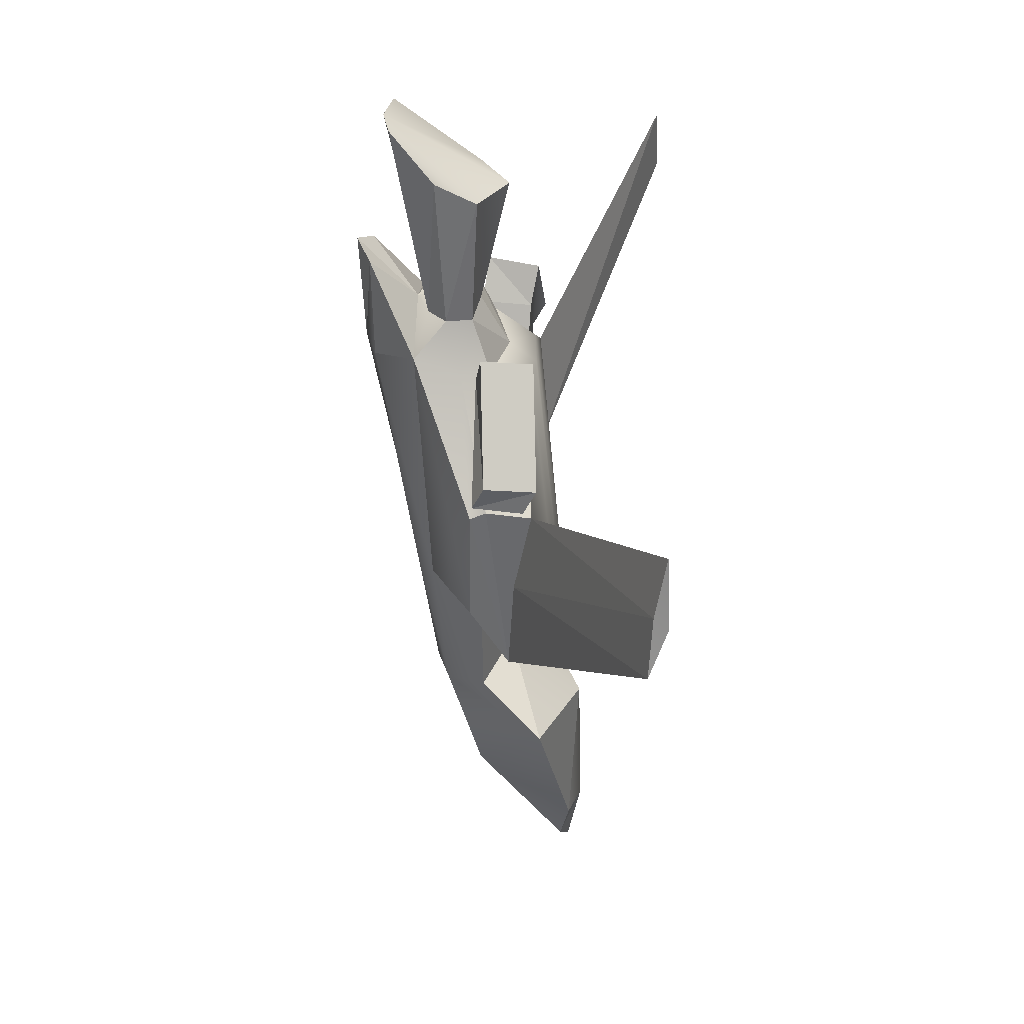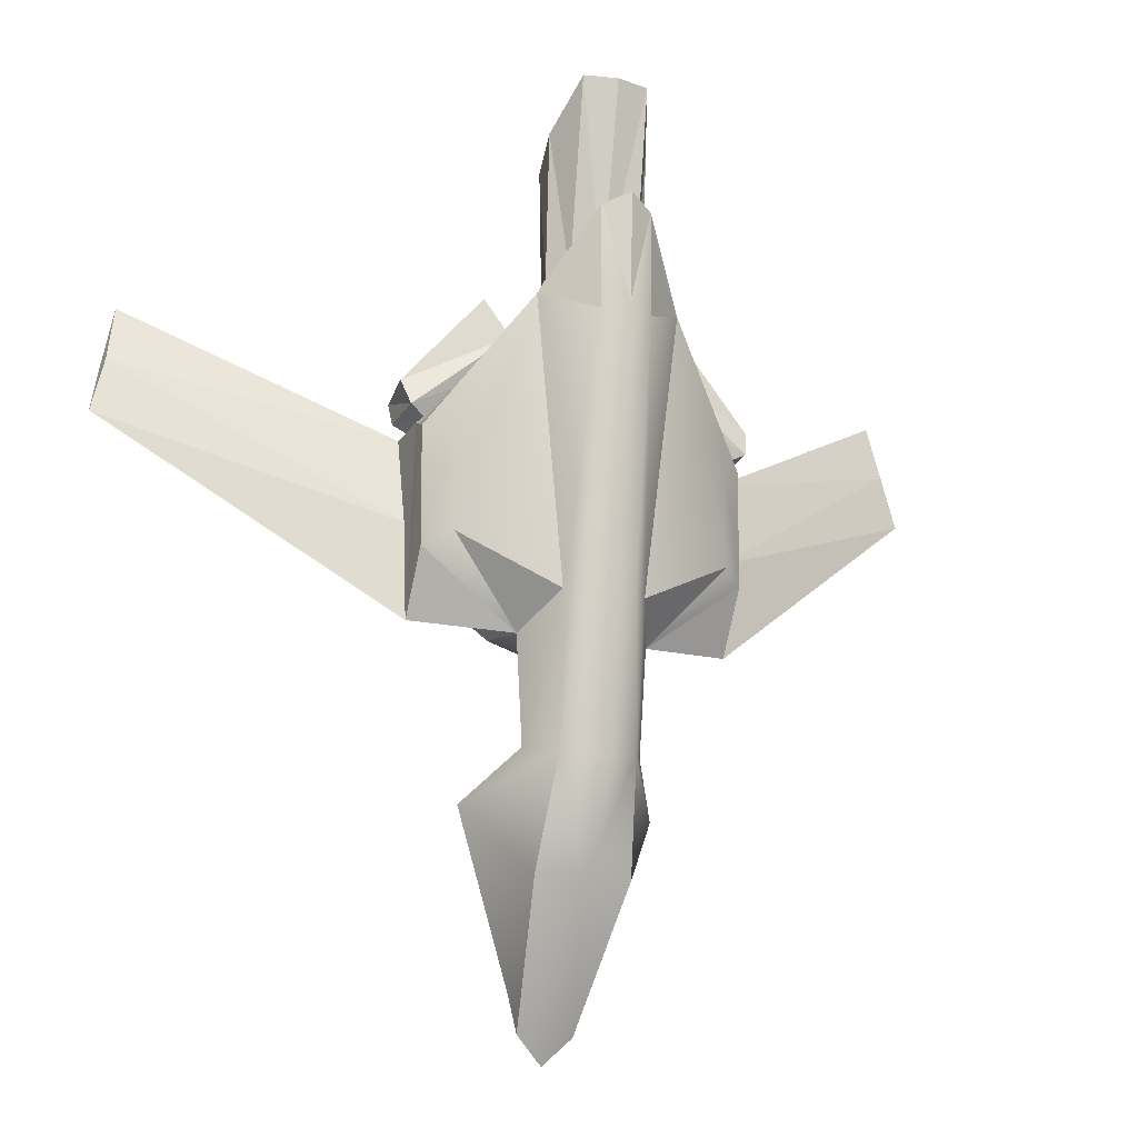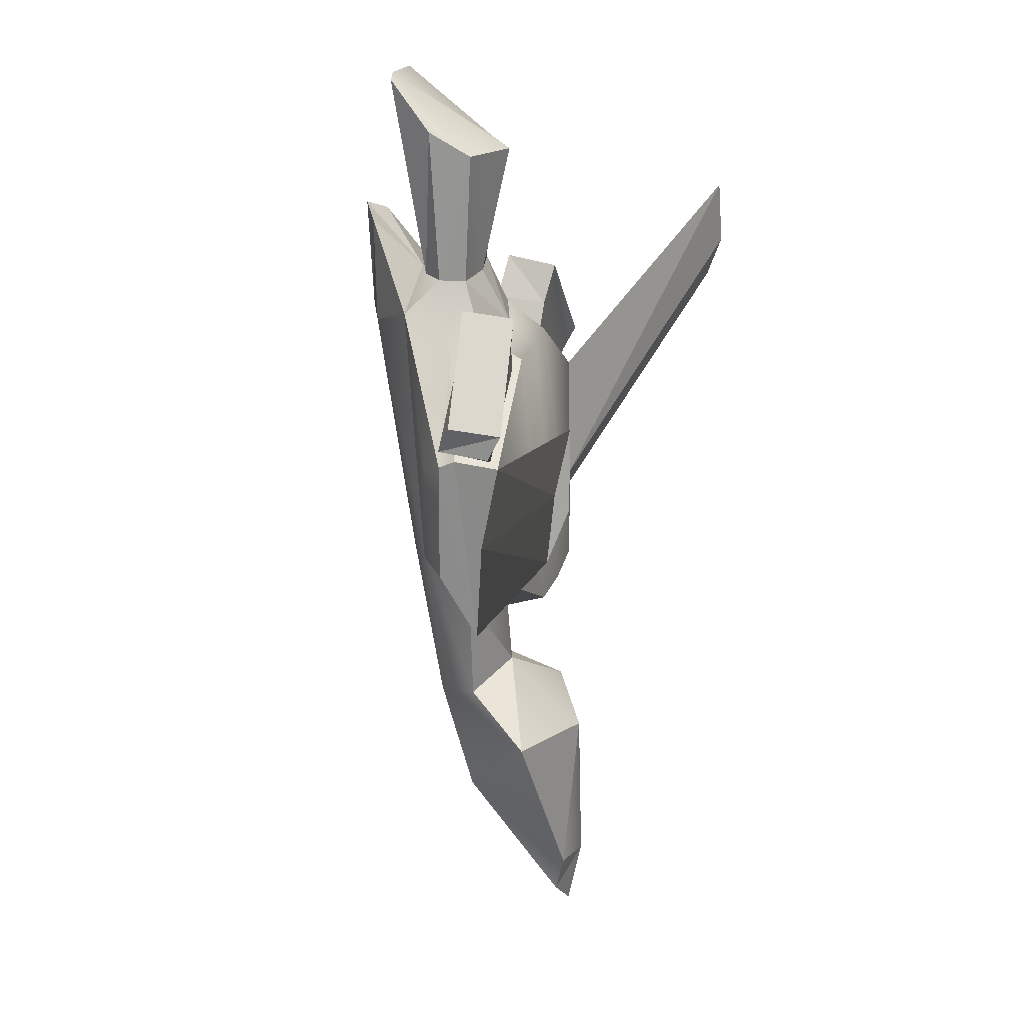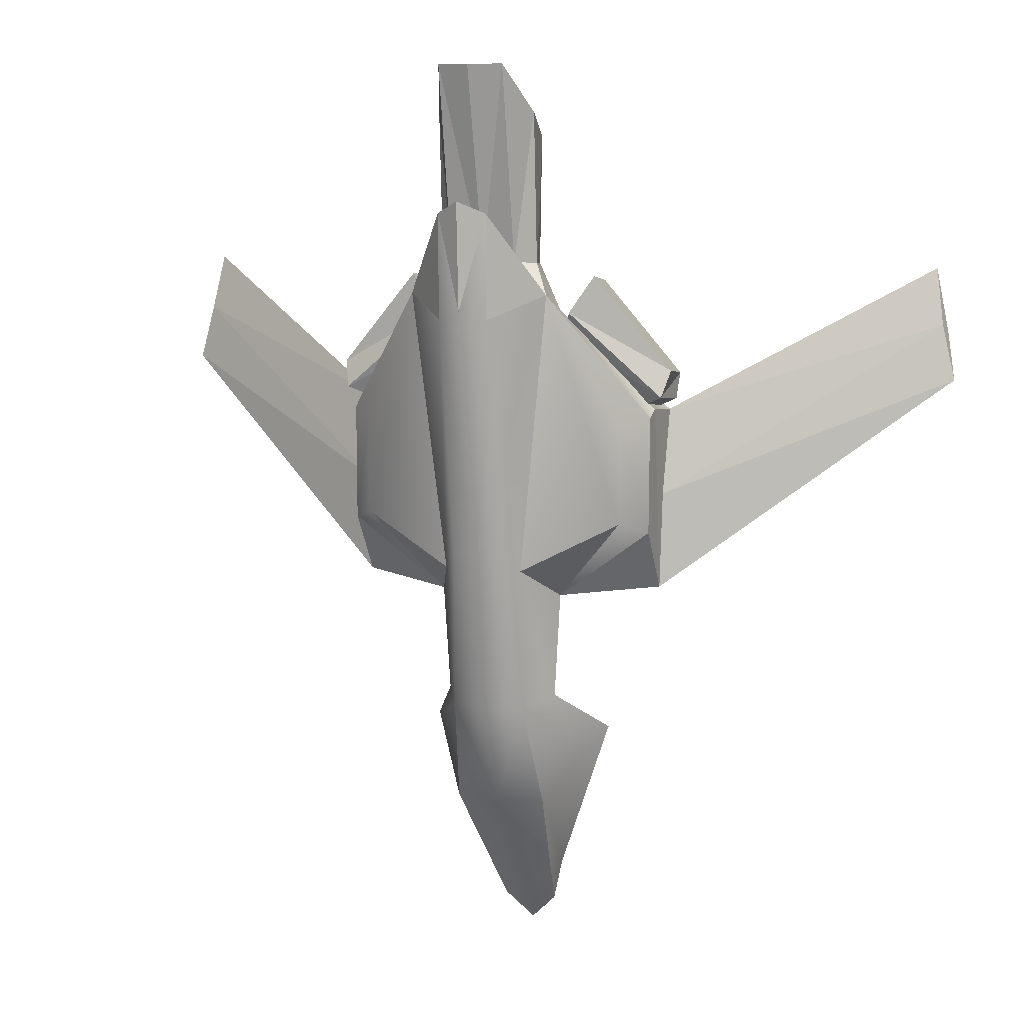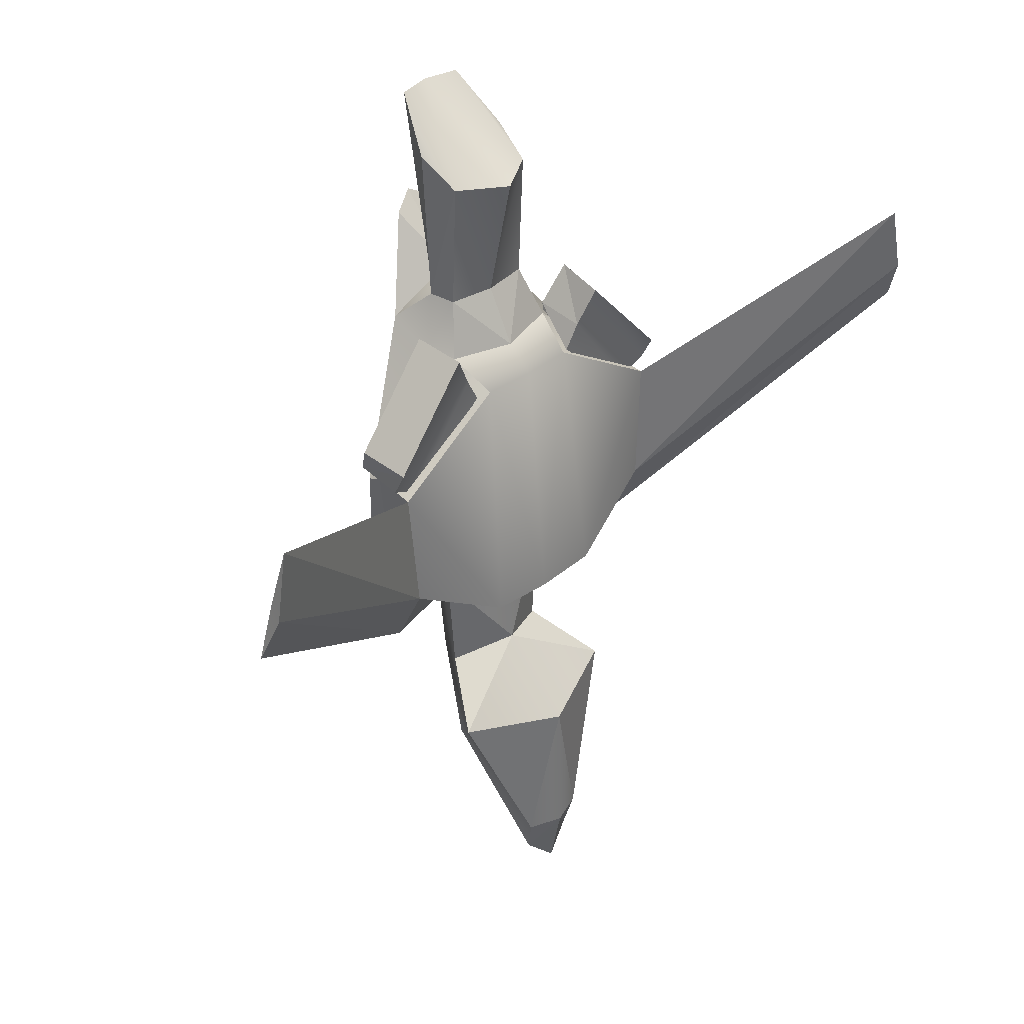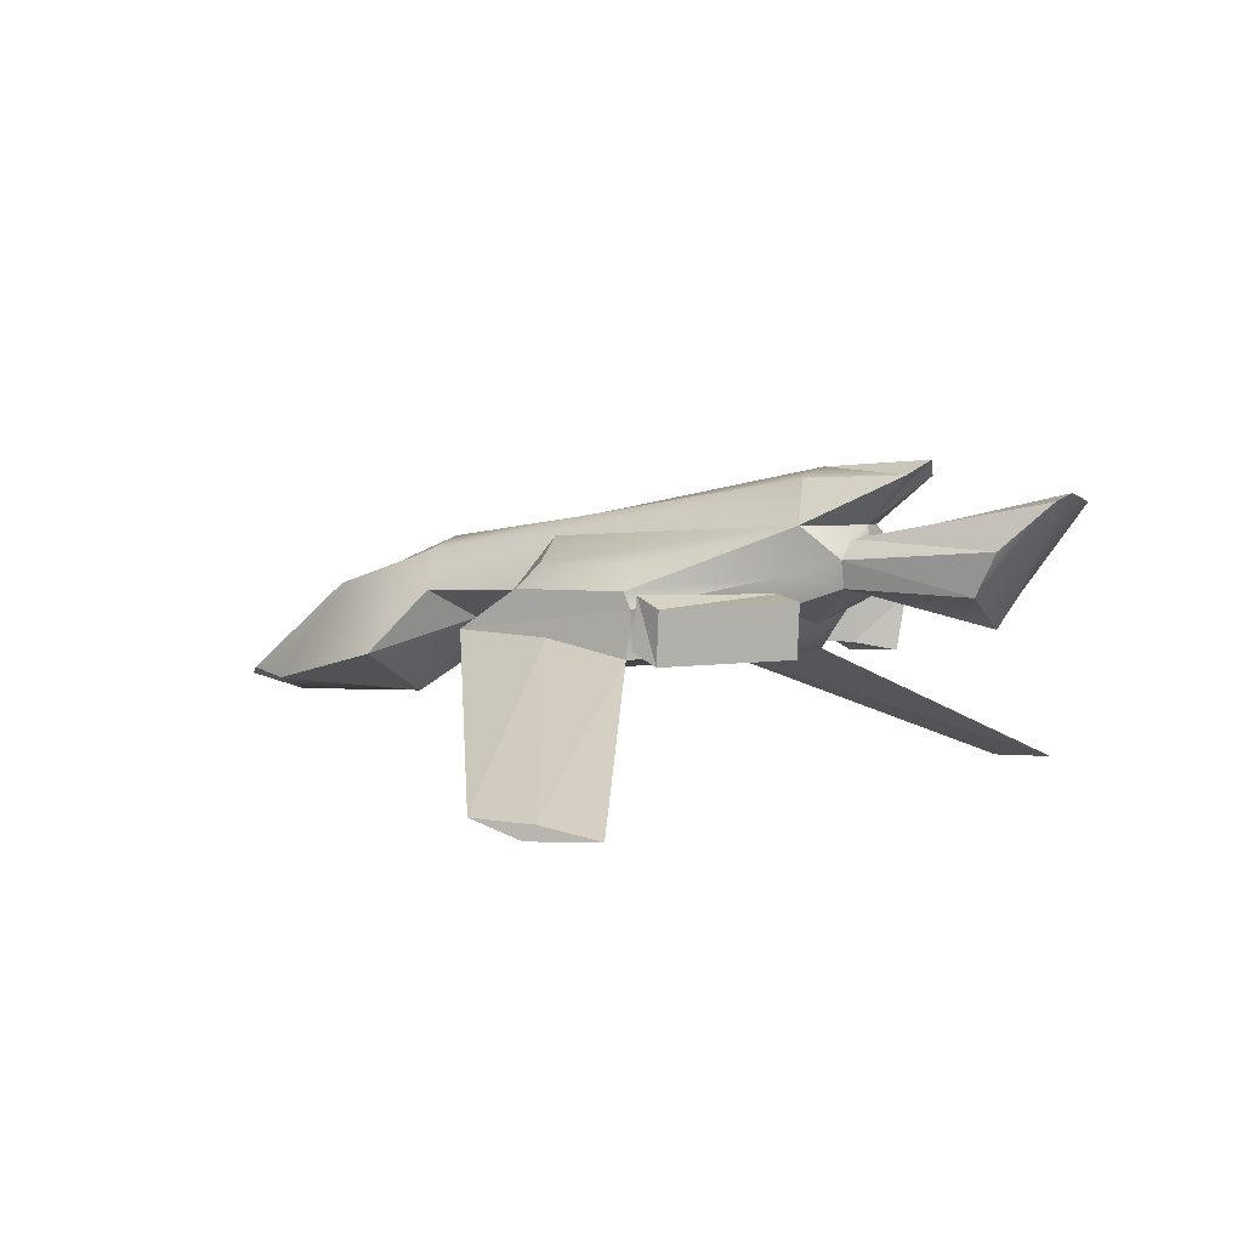
<metadata>
{"format":"obj","ext":"obj","renderer":"f3d","projection":"perspective","resolution":1024,"background":"white","views":[{"elev":36.1,"azim":-87.9,"up":"+Z"},{"elev":-18.1,"azim":156.8,"up":"+Z"},{"elev":22.5,"azim":-76.7,"up":"+Z"},{"elev":8.4,"azim":-158.8,"up":"+Z"},{"elev":37.4,"azim":-43.9,"up":"+Z"},{"elev":2.6,"azim":-56.7,"up":"+Y"}]}
</metadata>
<code>
g Line01
v -267.5 -21.61 -258.6
v -264 -15.79 -283.3
v -308.4 -0.9023 -153.7
v -276.5 41.33 -199.4
v -283.8 38.56 -125.6
v -270.3 63.41 -131.5
v -274.9 43.92 161.2
v -278.8 60.17 161.9
v -267.8 71.94 162.5
v -285.2 32.29 128.6
v -262 83.99 -27.29
v -262.4 107.8 194.1
v -286.3 -10.73 -48.75
v -278.8 6.281 113.1
v -350.3 32.77 67.49
v -349.9 18.86 -51.26
v -346.8 1.915 -13.91
v -291.6 51.14 131.4
v -287.9 39.48 -57.57
v -349.8 43.1 -11.99
v -350.2 42.77 62.77
v -292.4 79.71 142.3
v -272.3 72.49 -37.42
v -334.2 57.25 -5.57
v -334.6 57.02 55.51
v -351.6 4.583 65.36
v -350.6 15.44 10.3
v -525 -65.06 83.79
v -518.4 -75.84 113.2
v -510.3 -74.14 156.5
v -516.2 -67.23 119.7
v -274.8 40.37 242.2
v -267.7 92.99 286.6
v -278.8 65.81 257.1
v -339.7 10.8 64.34
v -284.7 10.8 107.6
v -344.2 34.11 70.1
v -289.3 34.11 113.3
v -357.5 9.679 73.11
v -294.4 9.679 126.1
v -356.9 41.16 75.96
v -293.7 41.16 128.9
v -357.4 1.412 89.2
v -306 5.128 149
v -309.7 37.37 152.7
v -361.1 33.66 92.95
v -262.3 106.6 127.5
v -246.2 20.3 -115.3
v -246.2 71.62 -131.5
v -246.2 71.94 162.5
v -246.2 79.71 161.2
v -246.2 46.18 -199.4
v -246.2 116.6 201.6
v -246.2 -11.53 -50.75
v -246.2 21.98 241.9
v -246.2 113.1 132.8
v -224.9 -21.61 -258.6
v -184 -0.9023 -153.7
v -216 41.33 -199.4
v -228.5 -15.79 -283.3
v -246.2 -21.15 -300.4
v -208.7 38.56 -125.6
v -222.1 63.41 -131.5
v -204.5 39.48 -57.57
v -220.2 72.49 -37.42
v -230.4 83.99 -27.29
v -246.2 85.23 -27.29
v -230.2 106.6 127.5
v -246.2 -29.84 -258.1
v -207.2 32.29 128.6
v -217.6 43.92 161.2
v -213.6 60.17 161.9
v -200.8 51.14 131.4
v -224.7 71.94 162.5
v -200 79.71 142.3
v -230 107.8 194.1
v -246.2 23.38 -75.77
v -206.1 -10.73 -48.75
v 23.77 -67.23 119.7
v 26 -75.84 113.2
v 17.82 -74.14 156.5
v -158.2 57.25 -5.57
v -157.8 57.02 55.51
v -145.6 1.915 -13.91
v -142.6 18.86 -51.26
v -140.8 4.583 65.36
v -213.6 6.281 113.1
v -142.1 32.77 67.49
v -142.6 43.1 -11.99
v -142.2 42.77 62.77
v -141.9 15.44 10.3
v 32.6 -65.06 83.79
v -217.6 40.37 242.2
v -224.7 92.99 286.6
v -213.6 65.81 257.1
v -246.2 39.88 160.9
v -135 1.412 89.2
v -186.4 5.128 149
v -182.7 37.37 152.7
v -131.3 33.66 92.95
v -152.8 10.8 64.34
v -207.7 10.8 107.6
v -198 9.679 126.1
v -134.9 9.679 73.11
v -203.2 34.11 113.3
v -198.7 41.16 128.9
v -148.2 34.11 70.1
v -135.6 41.16 75.96
v -246.2 -27.36 -160.6
v -246.2 4.673 113.3
v -246.2 21.83 127.4
v -246.2 97.71 286.6
v -264 -15.79 -283.3
v -246.2 -21.15 -300.4
v -267.5 -21.61 -258.6
v -264 -15.79 -283.3
v -292.4 79.71 142.3
v -246.2 79.71 161.2
v -292.4 79.71 142.3
v -246.2 79.71 161.2
v -287.9 39.48 -57.57
v -272.3 72.49 -37.42
v -287.9 39.48 -57.57
v -287.9 39.48 -57.57
v -285.2 32.29 128.6
v -349.9 18.86 -51.26
v -287.9 39.48 -57.57
v -349.9 18.86 -51.26
v -350.3 32.77 67.49
v -349.9 18.86 -51.26
v -350.3 32.77 67.49
v -350.3 32.77 67.49
v -287.9 39.48 -57.57
v -272.3 72.49 -37.42
v -287.9 39.48 -57.57
v -350.3 32.77 67.49
v -349.9 18.86 -51.26
v -351.6 4.583 65.36
v -350.3 32.77 67.49
v -349.9 18.86 -51.26
v -346.8 1.915 -13.91
v -349.9 18.86 -51.26
v -346.8 1.915 -13.91
v -351.6 4.583 65.36
v -346.8 1.915 -13.91
v -351.6 4.583 65.36
v -350.6 15.44 10.3
v -351.6 4.583 65.36
v -350.6 15.44 10.3
v -349.9 18.86 -51.26
v -350.6 15.44 10.3
v -274.9 43.92 161.2
v -267.8 71.94 162.5
v -278.8 60.17 161.9
v -267.8 71.94 162.5
v -278.8 60.17 161.9
v -274.9 43.92 161.2
v -278.8 60.17 161.9
v -284.7 10.8 107.6
v -294.4 9.679 126.1
v -284.7 10.8 107.6
v -289.3 34.11 113.3
v -293.7 41.16 128.9
v -289.3 34.11 113.3
v -344.2 34.11 70.1
v -339.7 10.8 64.34
v -357.5 9.679 73.11
v -357.5 9.679 73.11
v -356.9 41.16 75.96
v -344.2 34.11 70.1
v -294.4 9.679 126.1
v -294.4 9.679 126.1
v -293.7 41.16 128.9
v -293.7 41.16 128.9
v -356.9 41.16 75.96
v -357.5 9.679 73.11
v -356.9 41.16 75.96
v -262.4 107.8 194.1
v -246.2 116.6 201.6
v -262.4 107.8 194.1
v -292.4 79.71 142.3
v -262.4 107.8 194.1
v -308.4 -0.9023 -153.7
v -267.5 -21.61 -258.6
v -267.5 -21.61 -258.6
v -283.8 38.56 -125.6
v -308.4 -0.9023 -153.7
v -308.4 -0.9023 -153.7
v -287.9 39.48 -57.57
v -283.8 38.56 -125.6
v -287.9 39.48 -57.57
v -274.9 43.92 161.2
v -285.2 32.29 128.6
v -246.2 39.88 160.9
v -274.9 43.92 161.2
v -285.2 32.29 128.6
v -246.2 71.94 162.5
v -267.8 71.94 162.5
v -246.2 71.94 162.5
v -228.5 -15.79 -283.3
v -224.9 -21.61 -258.6
v -246.2 -21.15 -300.4
v -228.5 -15.79 -283.3
v -246.2 79.71 161.2
v -246.2 79.71 161.2
v -246.2 71.94 162.5
v -200 79.71 142.3
v -246.2 79.71 161.2
v -200 79.71 142.3
v -246.2 79.71 161.2
v -204.5 39.48 -57.57
v -220.2 72.49 -37.42
v -204.5 39.48 -57.57
v -204.5 39.48 -57.57
v -207.2 32.29 128.6
v -204.5 39.48 -57.57
v -142.6 18.86 -51.26
v -142.6 18.86 -51.26
v -142.1 32.77 67.49
v -142.6 18.86 -51.26
v -142.1 32.77 67.49
v -142.1 32.77 67.49
v -204.5 39.48 -57.57
v -220.2 72.49 -37.42
v -204.5 39.48 -57.57
v -142.1 32.77 67.49
v -140.8 4.583 65.36
v -142.6 18.86 -51.26
v -142.1 32.77 67.49
v -142.6 18.86 -51.26
v -145.6 1.915 -13.91
v -142.6 18.86 -51.26
v -145.6 1.915 -13.91
v -140.8 4.583 65.36
v -145.6 1.915 -13.91
v -140.8 4.583 65.36
v -141.9 15.44 10.3
v -140.8 4.583 65.36
v -141.9 15.44 10.3
v -142.6 18.86 -51.26
v -141.9 15.44 10.3
v -217.6 43.92 161.2
v -224.7 71.94 162.5
v -213.6 60.17 161.9
v -224.7 71.94 162.5
v -213.6 60.17 161.9
v -217.6 43.92 161.2
v -213.6 60.17 161.9
v -207.7 10.8 107.6
v -198 9.679 126.1
v -207.7 10.8 107.6
v -203.2 34.11 113.3
v -198.7 41.16 128.9
v -203.2 34.11 113.3
v -148.2 34.11 70.1
v -135.6 41.16 75.96
v -134.9 9.679 73.11
v -134.9 9.679 73.11
v -152.8 10.8 64.34
v -148.2 34.11 70.1
v -198 9.679 126.1
v -198 9.679 126.1
v -198.7 41.16 128.9
v -198.7 41.16 128.9
v -135.6 41.16 75.96
v -134.9 9.679 73.11
v -135.6 41.16 75.96
v -230 107.8 194.1
v -246.2 116.6 201.6
v -230 107.8 194.1
v -200 79.71 142.3
v -230 107.8 194.1
v -224.9 -21.61 -258.6
v -224.9 -21.61 -258.6
v -184 -0.9023 -153.7
v -184 -0.9023 -153.7
v -184 -0.9023 -153.7
v -208.7 38.56 -125.6
v -204.5 39.48 -57.57
v -208.7 38.56 -125.6
v -204.5 39.48 -57.57
v -217.6 43.92 161.2
v -246.2 39.88 160.9
v -207.2 32.29 128.6
v -217.6 43.92 161.2
v -207.2 32.29 128.6
v -246.2 71.94 162.5
v -224.7 71.94 162.5
v -246.2 71.94 162.5
f 4 2 1
f 1 3 4
f 2 4 52
f 52 61 2
f 6 4 3
f 3 5 6
f 6 49 52
f 52 4 6
f 23 6 5
f 5 19 23
f 11 67 49
f 49 6 11
f 47 56 67
f 67 11 47
f 113 114 69
f 69 115 116
f 7 8 18
f 18 10 7
f 8 9 22
f 22 18 8
f 9 50 51
f 51 22 9
f 6 23 11
f 23 117 47
f 47 11 23
f 118 53 12
f 12 119 120
f 77 54 13
f 13 121 77
f 31 29 30
f 22 122 24
f 24 25 22
f 123 13 17
f 17 16 124
f 13 26 17
f 14 125 15
f 15 26 14
f 126 20 127
f 128 129 21
f 21 20 130
f 131 10 18
f 18 21 132
f 133 20 24
f 24 134 135
f 20 21 25
f 25 24 20
f 21 18 22
f 22 25 21
f 136 137 27
f 27 138 139
f 13 14 26
f 140 141 29
f 29 28 142
f 143 144 30
f 30 29 145
f 146 147 31
f 31 30 148
f 149 150 28
f 28 31 151
f 32 33 34
f 96 55 32
f 32 152 96
f 153 154 34
f 34 33 155
f 156 157 32
f 32 34 158
f 43 44 45
f 45 46 43
f 35 36 40
f 40 39 35
f 159 38 42
f 42 160 161
f 162 37 41
f 41 163 164
f 165 166 167
f 168 169 170
f 39 40 44
f 44 43 39
f 171 42 45
f 45 44 172
f 173 41 46
f 46 45 174
f 175 176 43
f 43 46 177
f 31 28 29
f 178 179 56
f 56 47 180
f 181 182 47
f 109 183 184
f 185 69 109
f 48 186 187
f 188 109 48
f 189 190 48
f 48 77 191
f 14 13 54
f 54 110 14
f 192 193 111
f 111 194 195
f 111 196 14
f 14 110 111
f 112 33 32
f 32 55 112
f 197 198 33
f 33 112 199
f 59 58 57
f 57 60 59
f 60 61 52
f 52 59 60
f 63 62 58
f 58 59 63
f 63 59 52
f 52 49 63
f 65 64 62
f 62 63 65
f 66 63 49
f 49 67 66
f 68 66 67
f 67 56 68
f 200 201 69
f 69 202 203
f 71 70 73
f 73 72 71
f 72 73 75
f 75 74 72
f 74 75 204
f 205 206 74
f 63 66 65
f 65 66 68
f 68 207 65
f 208 209 76
f 76 53 210
f 77 211 78
f 78 54 77
f 79 81 80
f 75 83 82
f 82 212 75
f 213 85 84
f 84 78 214
f 78 84 86
f 87 86 88
f 88 215 87
f 216 89 217
f 218 89 90
f 90 219 220
f 221 90 73
f 73 70 222
f 223 224 82
f 82 89 225
f 89 82 83
f 83 90 89
f 90 83 75
f 75 73 90
f 226 227 91
f 91 228 229
f 78 86 87
f 230 92 80
f 80 231 232
f 233 80 81
f 81 234 235
f 236 81 79
f 79 237 238
f 239 79 92
f 92 240 241
f 93 95 94
f 96 242 93
f 93 55 96
f 243 94 95
f 95 244 245
f 246 95 93
f 93 247 248
f 97 100 99
f 99 98 97
f 101 104 103
f 103 102 101
f 249 250 106
f 106 105 251
f 252 253 108
f 108 107 254
f 255 256 257
f 258 259 260
f 104 97 98
f 98 103 104
f 261 98 99
f 99 106 262
f 263 99 100
f 100 108 264
f 265 100 97
f 97 266 267
f 79 80 92
f 268 68 56
f 56 269 270
f 271 68 272
f 109 69 273
f 274 275 109
f 48 109 276
f 277 278 48
f 279 77 48
f 48 280 281
f 87 110 54
f 54 78 87
f 282 283 111
f 111 284 285
f 111 110 87
f 87 286 111
f 112 55 93
f 93 94 112
f 287 112 94
f 94 288 289

</code>
